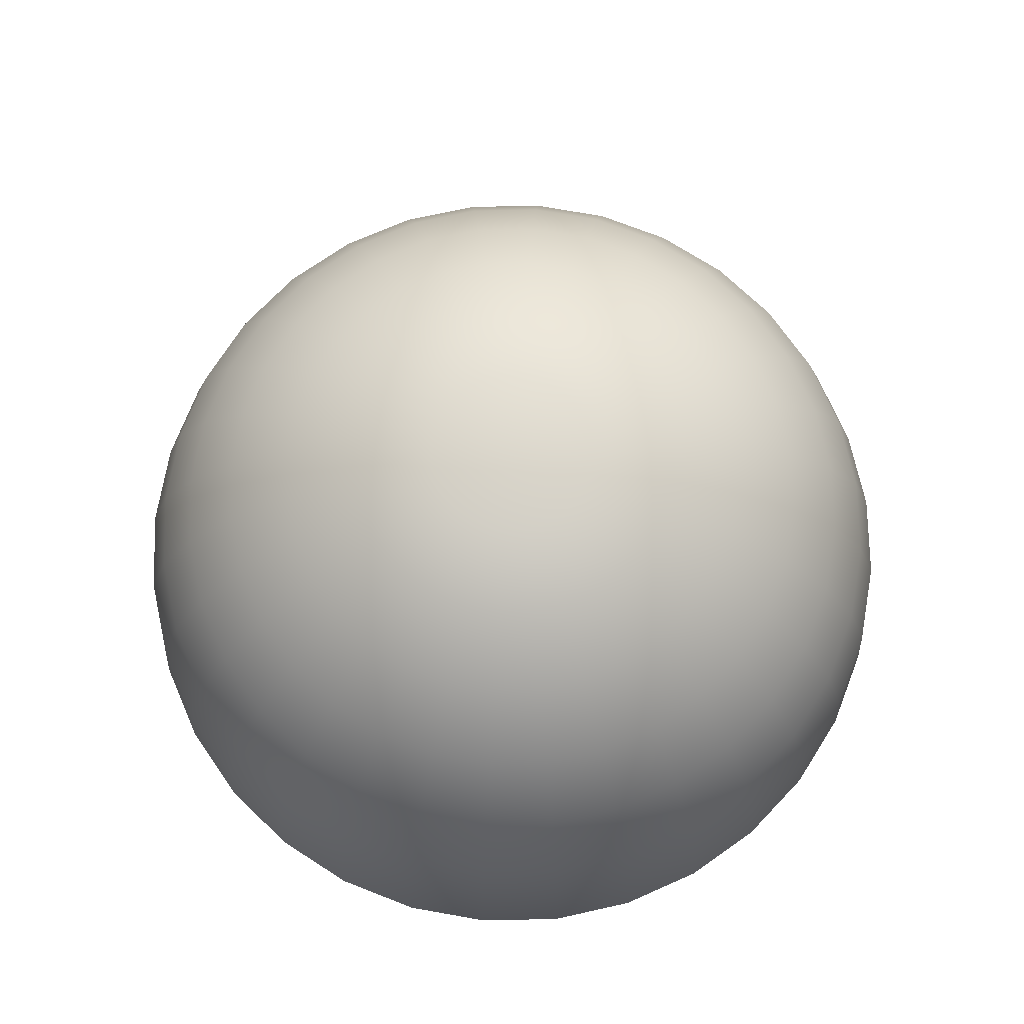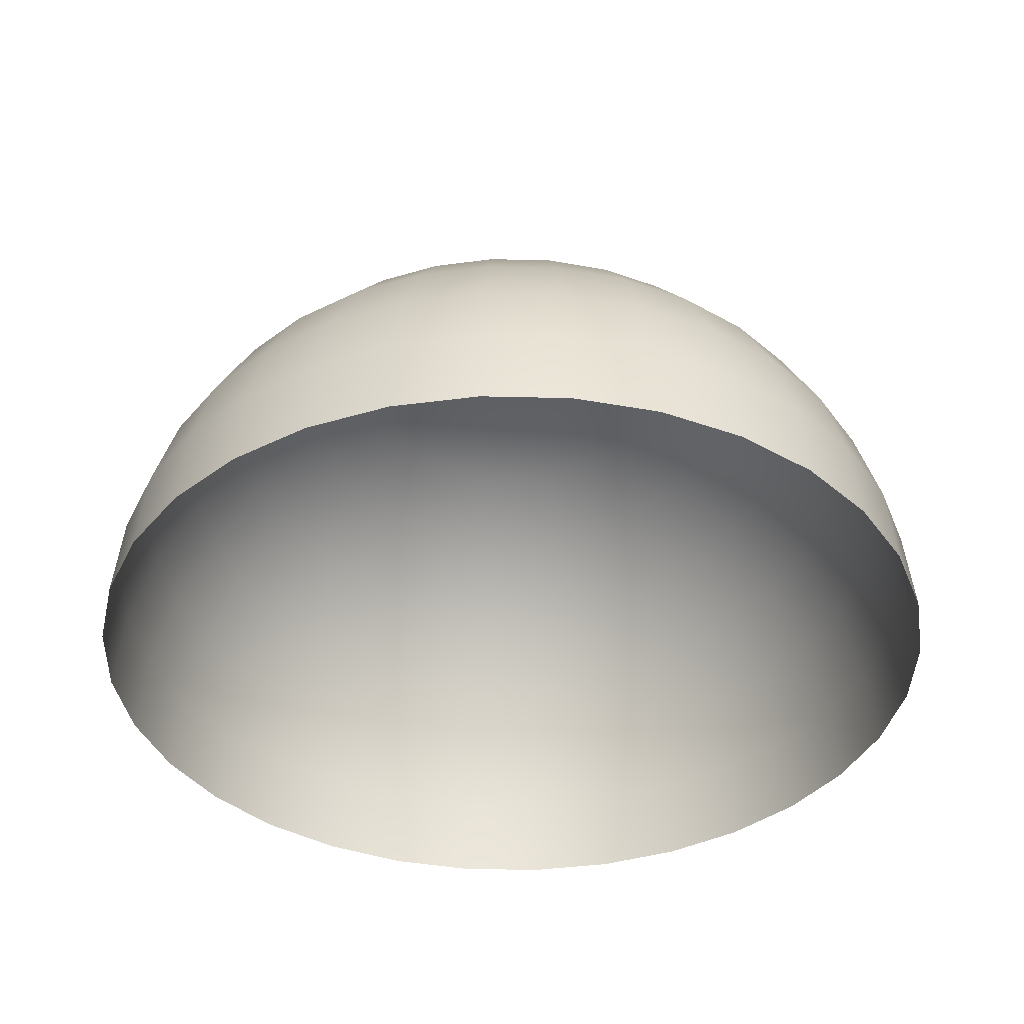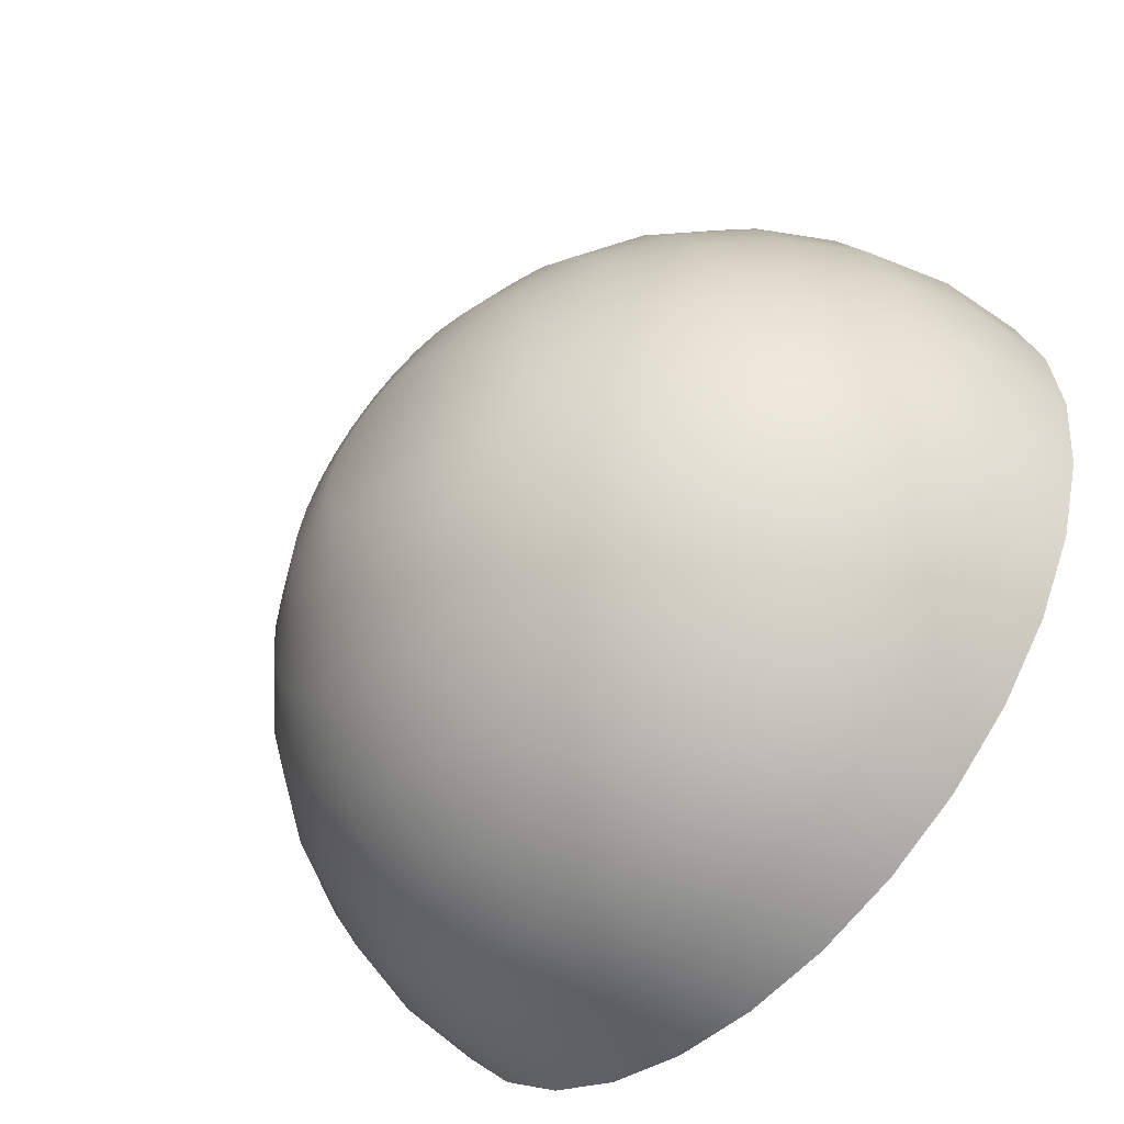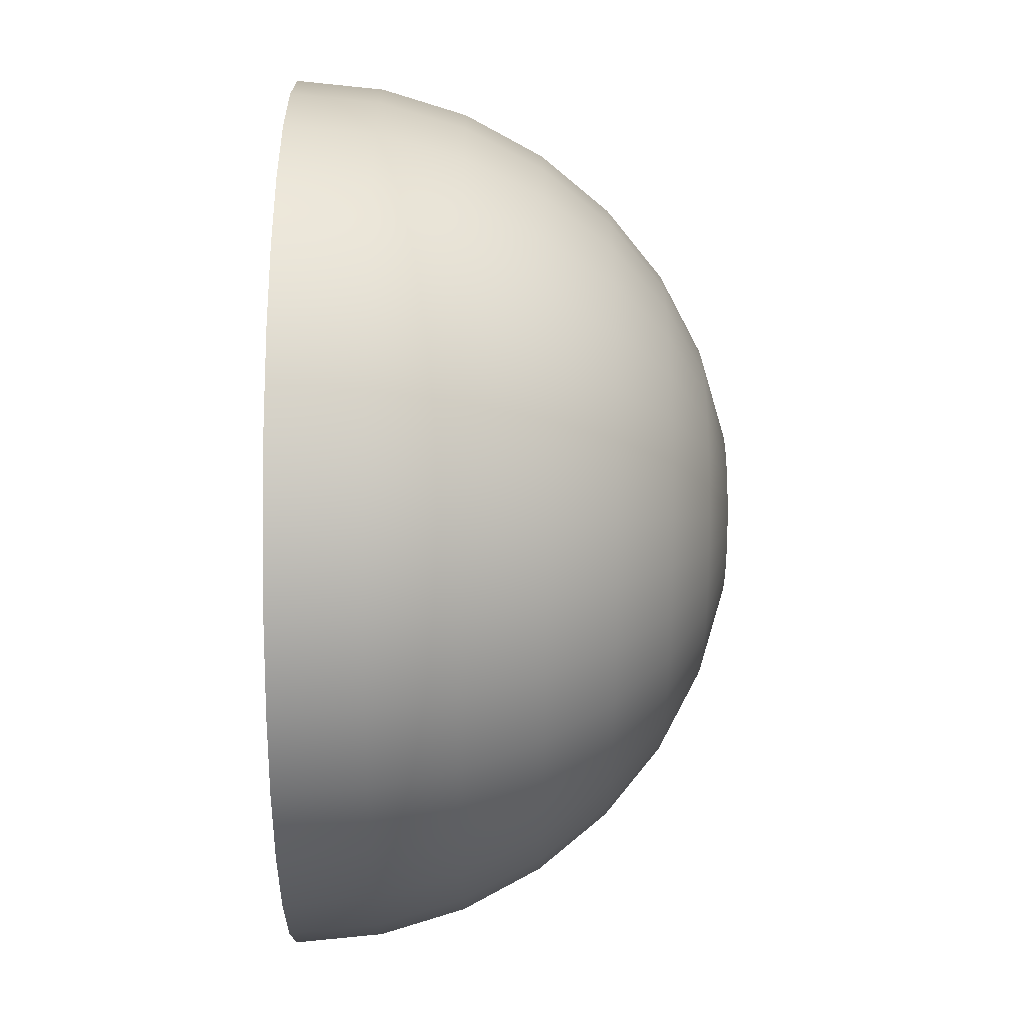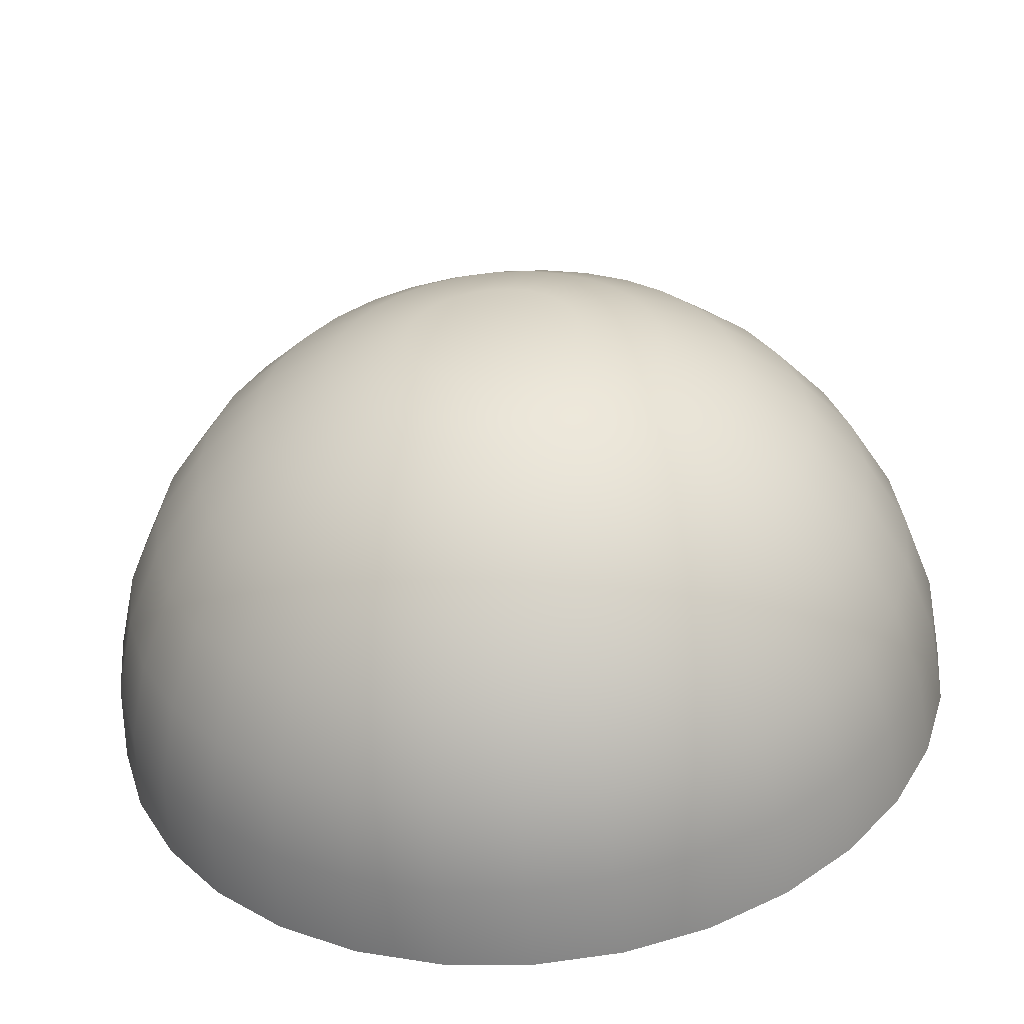
<metadata>
{"format":"obj","ext":"obj","renderer":"f3d","projection":"perspective","resolution":1024,"background":"white","views":[{"elev":73.0,"azim":-40.6,"up":"+Y"},{"elev":-38.9,"azim":-176.1,"up":"+Y"},{"elev":-53.1,"azim":-132.5,"up":"+Z"},{"elev":-32.5,"azim":89.7,"up":"+Z"},{"elev":-55.9,"azim":-174.8,"up":"+Z"}]}
</metadata>
<code>
o Sphere
v 0.4567 4.977 -2.296
v 0.8959 4.294 -4.504
v 1.301 3.185 -6.539
v 1.655 1.693 -8.322
v 1.947 -0.1255 -9.786
v 2.163 -2.2 -10.87
v 2.296 -4.451 -11.54
v 2.341 -6.792 -11.77
v 0.8959 4.977 -2.163
v 1.757 4.294 -4.243
v 2.551 3.185 -6.159
v 3.247 1.693 -7.839
v 3.818 -0.1255 -9.218
v 4.243 -2.2 -10.24
v 4.504 -4.451 -10.87
v 4.592 -6.792 -11.09
v 0 4.977 1e-06
v 1.301 4.977 -1.947
v 2.551 4.294 -3.818
v 3.704 3.185 -5.543
v 4.714 1.693 -7.055
v 5.543 -0.1255 -8.296
v 6.159 -2.2 -9.218
v 6.539 -4.451 -9.786
v 6.667 -6.792 -9.978
v 0 4.977 1e-06
v 1.655 4.977 -1.655
v 3.247 4.294 -3.247
v 4.714 3.185 -4.714
v 6 1.693 -6
v 7.055 -0.1255 -7.055
v 7.839 -2.2 -7.839
v 8.322 -4.451 -8.322
v 8.485 -6.792 -8.485
v 0 4.977 1e-06
v 1.947 4.977 -1.301
v 3.818 4.294 -2.551
v 5.543 3.185 -3.704
v 7.055 1.693 -4.714
v 8.296 -0.1255 -5.543
v 9.218 -2.2 -6.159
v 9.786 -4.451 -6.539
v 9.978 -6.792 -6.667
v 0 4.977 1e-06
v 2.163 4.977 -0.8959
v 4.243 4.294 -1.757
v 6.159 3.185 -2.551
v 7.839 1.693 -3.247
v 9.218 -0.1255 -3.818
v 10.24 -2.2 -4.243
v 10.87 -4.451 -4.504
v 11.09 -6.792 -4.592
v 0 4.977 1e-06
v 2.296 4.977 -0.4567
v 4.504 4.294 -0.8959
v 6.539 3.185 -1.301
v 8.322 1.693 -1.655
v 9.786 -0.1255 -1.947
v 10.87 -2.2 -2.163
v 11.54 -4.451 -2.296
v 11.77 -6.792 -2.341
v 0 4.977 1e-06
v 2.341 4.977 1e-06
v 4.592 4.294 1e-06
v 6.667 3.185 0
v 8.485 1.693 1e-06
v 9.978 -0.1255 1e-06
v 11.09 -2.2 0
v 11.77 -4.451 1e-06
v 12 -6.792 1e-06
v 0 4.977 1e-06
v 2.296 4.977 0.4567
v 4.504 4.294 0.8959
v 6.539 3.185 1.301
v 8.322 1.693 1.655
v 9.786 -0.1255 1.947
v 10.87 -2.2 2.163
v 11.54 -4.451 2.296
v 11.77 -6.792 2.341
v 0 4.977 1e-06
v 2.163 4.977 0.8959
v 4.243 4.294 1.757
v 6.159 3.185 2.551
v 7.839 1.693 3.247
v 9.218 -0.1255 3.818
v 10.24 -2.2 4.243
v 10.87 -4.451 4.504
v 11.09 -6.792 4.592
v 0 4.977 1e-06
v 1.947 4.977 1.301
v 3.818 4.294 2.551
v 5.543 3.185 3.704
v 7.055 1.693 4.714
v 8.296 -0.1255 5.543
v 9.218 -2.2 6.159
v 9.786 -4.451 6.539
v 9.978 -6.792 6.667
v 0 4.977 1e-06
v 1.655 4.977 1.655
v 3.247 4.294 3.247
v 4.714 3.185 4.714
v 6 1.693 6
v 7.055 -0.1255 7.055
v 7.839 -2.2 7.839
v 8.322 -4.451 8.322
v 8.485 -6.792 8.485
v 0 4.977 1e-06
v 1.301 4.977 1.947
v 2.551 4.294 3.818
v 3.704 3.185 5.543
v 4.714 1.693 7.055
v 5.543 -0.1255 8.296
v 6.159 -2.2 9.218
v 6.539 -4.451 9.786
v 6.667 -6.792 9.978
v 0 4.977 1e-06
v 0.8959 4.977 2.163
v 1.757 4.294 4.243
v 2.551 3.185 6.159
v 3.247 1.693 7.839
v 3.818 -0.1255 9.218
v 4.243 -2.2 10.24
v 4.504 -4.451 10.87
v 4.592 -6.792 11.09
v 0 4.977 1e-06
v 0.4567 4.977 2.296
v 0.8959 4.294 4.504
v 1.301 3.185 6.539
v 1.655 1.693 8.322
v 1.947 -0.1255 9.786
v 2.163 -2.2 10.87
v 2.296 -4.451 11.54
v 2.341 -6.792 11.77
v 0 4.977 1e-06
v -1e-06 4.977 2.341
v 0 4.294 4.592
v -0 3.185 6.667
v -1e-06 1.693 8.485
v -1e-06 -0.1255 9.978
v 0 -2.2 11.09
v -1e-06 -4.451 11.77
v -2e-06 -6.792 12
v 0 4.977 1e-06
v -0.4567 4.977 2.296
v -0.8959 4.294 4.504
v -1.301 3.185 6.539
v -1.655 1.693 8.322
v -1.947 -0.1255 9.786
v -2.163 -2.2 10.87
v -2.296 -4.451 11.54
v -2.341 -6.792 11.77
v 0 4.977 1e-06
v -0.8959 4.977 2.163
v -1.757 4.294 4.243
v -2.551 3.185 6.159
v -3.247 1.693 7.839
v -3.818 -0.1255 9.218
v -4.243 -2.2 10.24
v -4.504 -4.451 10.87
v -4.592 -6.792 11.09
v 0 4.977 1e-06
v 0 4.977 1e-06
v -1.301 4.977 1.947
v -2.551 4.294 3.818
v -3.704 3.185 5.543
v -4.714 1.693 7.055
v -5.543 -0.1255 8.296
v -6.159 -2.2 9.218
v -6.539 -4.451 9.786
v -6.667 -6.792 9.978
v 0 4.977 1e-06
v -1.655 4.977 1.655
v -3.247 4.294 3.247
v -4.714 3.185 4.714
v -6 1.693 6
v -7.055 -0.1255 7.055
v -7.839 -2.2 7.839
v -8.322 -4.451 8.322
v -8.485 -6.792 8.485
v 0 4.977 1e-06
v -1.947 4.977 1.301
v -3.818 4.294 2.551
v -5.543 3.185 3.704
v -7.055 1.693 4.714
v -8.296 -0.1255 5.543
v -9.218 -2.2 6.159
v -9.786 -4.451 6.539
v -9.978 -6.792 6.667
v 0 4.977 1e-06
v -2.163 4.977 0.8959
v -4.243 4.294 1.757
v -6.159 3.185 2.551
v -7.839 1.693 3.247
v -9.218 -0.1255 3.818
v -10.24 -2.2 4.243
v -10.87 -4.451 4.504
v -11.09 -6.792 4.592
v 0 4.977 1e-06
v -2.296 4.977 0.4567
v -4.504 4.294 0.8959
v -6.539 3.185 1.301
v -8.322 1.693 1.655
v -9.786 -0.1255 1.947
v -10.87 -2.2 2.163
v -11.54 -4.451 2.296
v -11.77 -6.792 2.341
v 0 4.977 1e-06
v -2.341 4.977 0
v -4.592 4.294 0
v -6.667 3.185 0
v -8.485 1.693 -1e-06
v -9.978 -0.1255 -2e-06
v -11.09 -2.2 1e-06
v -11.77 -4.451 -2e-06
v -12 -6.792 -2e-06
v 0 4.977 1e-06
v -2.296 4.977 -0.4567
v -4.504 4.294 -0.8959
v -6.539 3.185 -1.301
v -8.322 1.693 -1.655
v -9.786 -0.1255 -1.947
v -10.87 -2.2 -2.163
v -11.54 -4.451 -2.296
v -11.77 -6.792 -2.341
v 0 4.977 1e-06
v -2.163 4.977 -0.8959
v -4.243 4.294 -1.757
v -6.159 3.185 -2.551
v -7.839 1.693 -3.247
v -9.218 -0.1255 -3.818
v -10.24 -2.2 -4.243
v -10.87 -4.451 -4.504
v -11.09 -6.792 -4.592
v 0 4.977 1e-06
v -1.947 4.977 -1.301
v -3.818 4.294 -2.551
v -5.543 3.185 -3.704
v -7.055 1.693 -4.714
v -8.296 -0.1255 -5.543
v -9.218 -2.2 -6.159
v -9.786 -4.451 -6.539
v -9.978 -6.792 -6.667
v 0 4.977 1e-06
v -1.655 4.977 -1.655
v -3.247 4.294 -3.247
v -4.714 3.185 -4.714
v -6 1.693 -6
v -7.055 -0.1255 -7.055
v -7.839 -2.2 -7.839
v -8.322 -4.451 -8.322
v -8.485 -6.792 -8.485
v 0 4.977 1e-06
v -1.301 4.977 -1.947
v -2.551 4.294 -3.818
v -3.704 3.185 -5.543
v -4.714 1.693 -7.055
v -5.543 -0.1255 -8.296
v -6.159 -2.2 -9.218
v -6.539 -4.451 -9.786
v -6.667 -6.792 -9.978
v 0 4.977 1e-06
v -0.8959 4.977 -2.163
v -1.757 4.294 -4.243
v -2.551 3.185 -6.159
v -3.247 1.693 -7.839
v -3.818 -0.1255 -9.218
v -4.243 -2.2 -10.24
v -4.504 -4.451 -10.87
v -4.592 -6.792 -11.09
v 0 4.977 1e-06
v -0.4567 4.977 -2.296
v -0.8959 4.294 -4.504
v -1.301 3.185 -6.539
v -1.655 1.693 -8.322
v -1.947 -0.1255 -9.786
v -2.163 -2.2 -10.87
v -2.296 -4.451 -11.54
v -2.341 -6.792 -11.77
v 0 4.977 1e-06
v -0 4.977 -2.341
v 0 4.294 -4.592
v 1e-06 3.185 -6.667
v 1e-06 1.693 -8.485
v 3e-06 -0.1255 -9.978
v 0 -2.2 -11.09
v 3e-06 -4.451 -11.77
v 3e-06 -6.792 -12
v 0 4.977 1e-06
f 285 6 5 284
f 286 7 6 285
f 287 8 7 286
f 18 27 270 279
f 281 2 1 280
f 282 3 2 281
f 283 4 3 282
f 284 5 4 283
f 5 13 12 4
f 6 14 13 5
f 7 15 14 6
f 8 16 15 7
f 262 271 26 35
f 2 10 9 1
f 3 11 10 2
f 4 12 11 3
f 190 199 98 107
f 10 19 18 9
f 11 20 19 10
f 12 21 20 11
f 13 22 21 12
f 14 23 22 13
f 15 24 23 14
f 16 25 24 15
f 22 31 30 21
f 23 32 31 22
f 24 33 32 23
f 25 34 33 24
f 117 126 171 180
f 19 28 27 18
f 20 29 28 19
f 21 30 29 20
f 28 37 36 27
f 29 38 37 28
f 30 39 38 29
f 31 40 39 30
f 32 41 40 31
f 33 42 41 32
f 34 43 42 33
f 45 54 243 252
f 41 50 49 40
f 42 51 50 41
f 43 52 51 42
f 217 226 71 80
f 37 46 45 36
f 38 47 46 37
f 39 48 47 38
f 40 49 48 39
f 47 56 55 46
f 48 57 56 47
f 49 58 57 48
f 50 59 58 49
f 51 60 59 50
f 52 61 60 51
f 244 253 44 53
f 46 55 54 45
f 60 69 68 59
f 61 70 69 60
f 27 36 261 270
f 55 64 63 54
f 56 65 64 55
f 57 66 65 56
f 58 67 66 57
f 59 68 67 58
f 65 74 73 64
f 66 75 74 65
f 67 76 75 66
f 68 77 76 67
f 69 78 77 68
f 70 79 78 69
f 144 153 143 152
f 64 73 72 63
f 78 87 86 77
f 79 88 87 78
f 72 81 216 225
f 73 82 81 72
f 74 83 82 73
f 75 84 83 74
f 76 85 84 75
f 77 86 85 76
f 84 93 92 83
f 85 94 93 84
f 86 95 94 85
f 87 96 95 86
f 88 97 96 87
f 1 9 288 162
f 82 91 90 81
f 83 92 91 82
f 97 106 105 96
f 172 181 116 125
f 91 100 99 90
f 92 101 100 91
f 93 102 101 92
f 94 103 102 93
f 95 104 103 94
f 96 105 104 95
f 102 111 110 101
f 103 112 111 102
f 104 113 112 103
f 105 114 113 104
f 106 115 114 105
f 99 108 189 198
f 100 109 108 99
f 101 110 109 100
f 115 124 123 114
f 126 135 161 171
f 109 118 117 108
f 110 119 118 109
f 111 120 119 110
f 112 121 120 111
f 113 122 121 112
f 114 123 122 113
f 121 130 129 120
f 122 131 130 121
f 123 132 131 122
f 124 133 132 123
f 199 208 89 98
f 118 127 126 117
f 119 128 127 118
f 120 129 128 119
f 127 136 135 126
f 128 137 136 127
f 129 138 137 128
f 130 139 138 129
f 131 140 139 130
f 132 141 140 131
f 133 142 141 132
f 271 280 17 26
f 140 149 148 139
f 141 150 149 140
f 142 151 150 141
f 54 63 234 243
f 136 145 144 135
f 137 146 145 136
f 138 147 146 137
f 139 148 147 138
f 145 154 153 144
f 146 155 154 145
f 147 156 155 146
f 148 157 156 147
f 149 158 157 148
f 150 159 158 149
f 151 160 159 150
f 153 163 134 143
f 158 168 167 157
f 159 169 168 158
f 160 170 169 159
f 280 1 162 17
f 154 164 163 153
f 155 165 164 154
f 156 166 165 155
f 157 167 166 156
f 165 174 173 164
f 166 175 174 165
f 167 176 175 166
f 168 177 176 167
f 169 178 177 168
f 170 179 178 169
f 235 244 53 62
f 164 173 172 163
f 178 187 186 177
f 179 188 187 178
f 81 90 207 216
f 173 182 181 172
f 174 183 182 173
f 175 184 183 174
f 176 185 184 175
f 177 186 185 176
f 183 192 191 182
f 184 193 192 183
f 185 194 193 184
f 186 195 194 185
f 187 196 195 186
f 188 197 196 187
f 181 190 107 116
f 182 191 190 181
f 196 205 204 195
f 197 206 205 196
f 253 262 35 44
f 191 200 199 190
f 192 201 200 191
f 193 202 201 192
f 194 203 202 193
f 195 204 203 194
f 202 211 210 201
f 203 212 211 202
f 204 213 212 203
f 205 214 213 204
f 206 215 214 205
f 36 45 252 261
f 200 209 208 199
f 201 210 209 200
f 215 224 223 214
f 226 235 62 71
f 209 218 217 208
f 210 219 218 209
f 211 220 219 210
f 212 221 220 211
f 213 222 221 212
f 214 223 222 213
f 221 230 229 220
f 222 231 230 221
f 223 232 231 222
f 224 233 232 223
f 208 217 80 89
f 218 227 226 217
f 219 228 227 218
f 220 229 228 219
f 63 72 225 234
f 227 236 235 226
f 228 237 236 227
f 229 238 237 228
f 230 239 238 229
f 231 240 239 230
f 232 241 240 231
f 233 242 241 232
f 239 248 247 238
f 240 249 248 239
f 241 250 249 240
f 242 251 250 241
f 108 117 180 189
f 236 245 244 235
f 237 246 245 236
f 238 247 246 237
f 245 254 253 244
f 246 255 254 245
f 247 256 255 246
f 248 257 256 247
f 249 258 257 248
f 250 259 258 249
f 251 260 259 250
f 9 18 279 288
f 258 267 266 257
f 259 268 267 258
f 260 269 268 259
f 163 172 125 134
f 254 263 262 253
f 255 264 263 254
f 256 265 264 255
f 257 266 265 256
f 263 272 271 262
f 264 273 272 263
f 265 274 273 264
f 266 275 274 265
f 267 276 275 266
f 268 277 276 267
f 269 278 277 268
f 135 144 152 161
f 276 285 284 275
f 277 286 285 276
f 278 287 286 277
f 90 99 198 207
f 272 281 280 271
f 273 282 281 272
f 274 283 282 273
f 275 284 283 274

</code>
